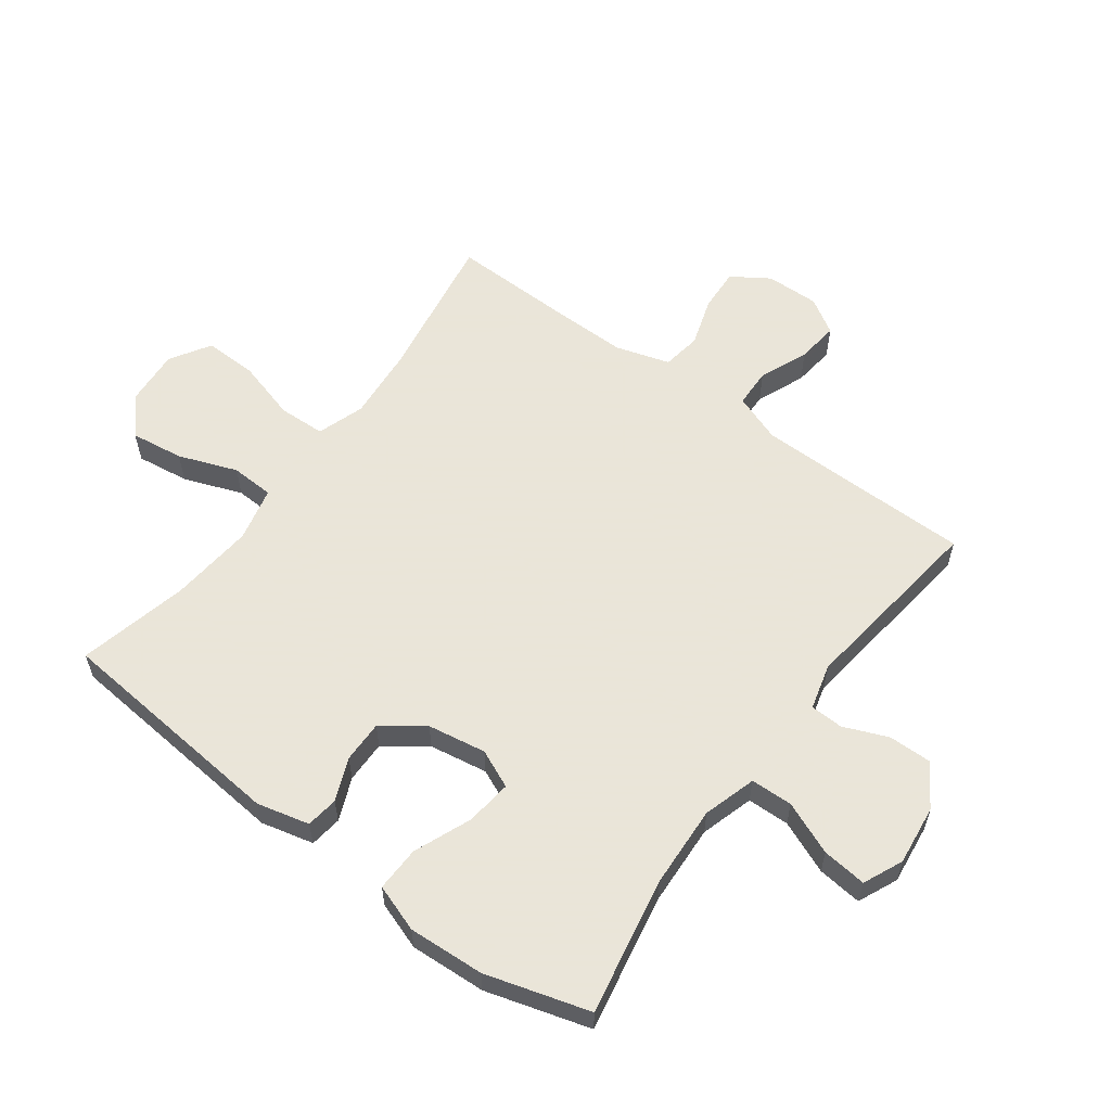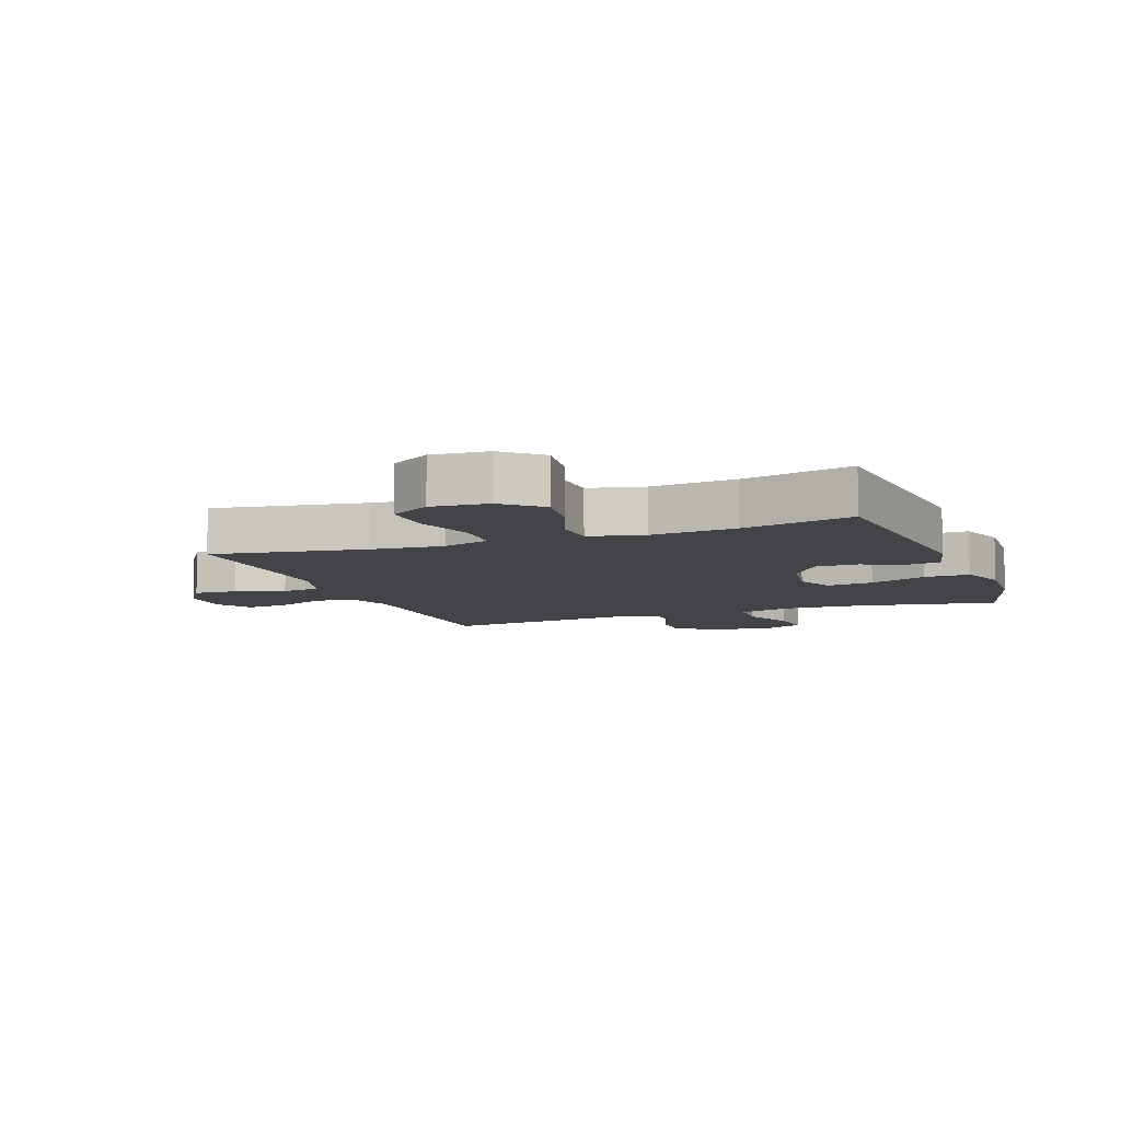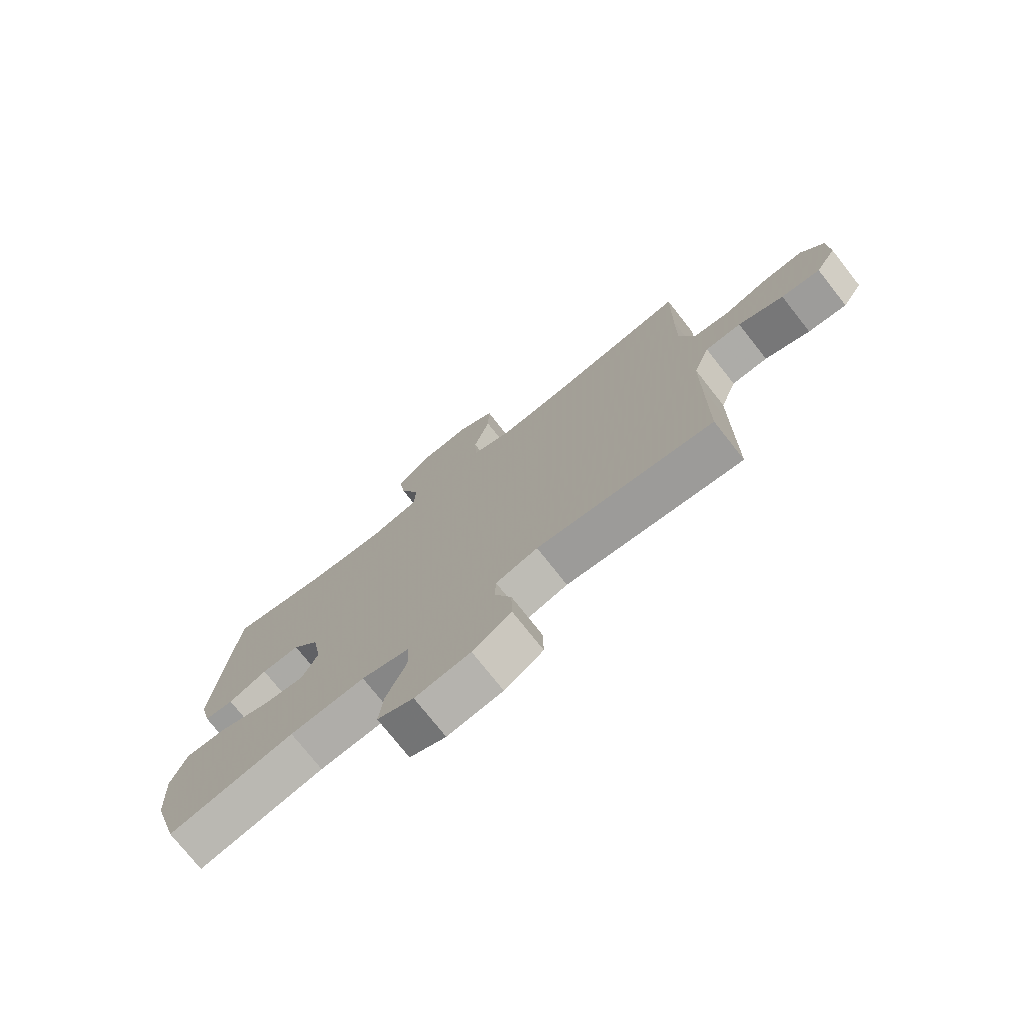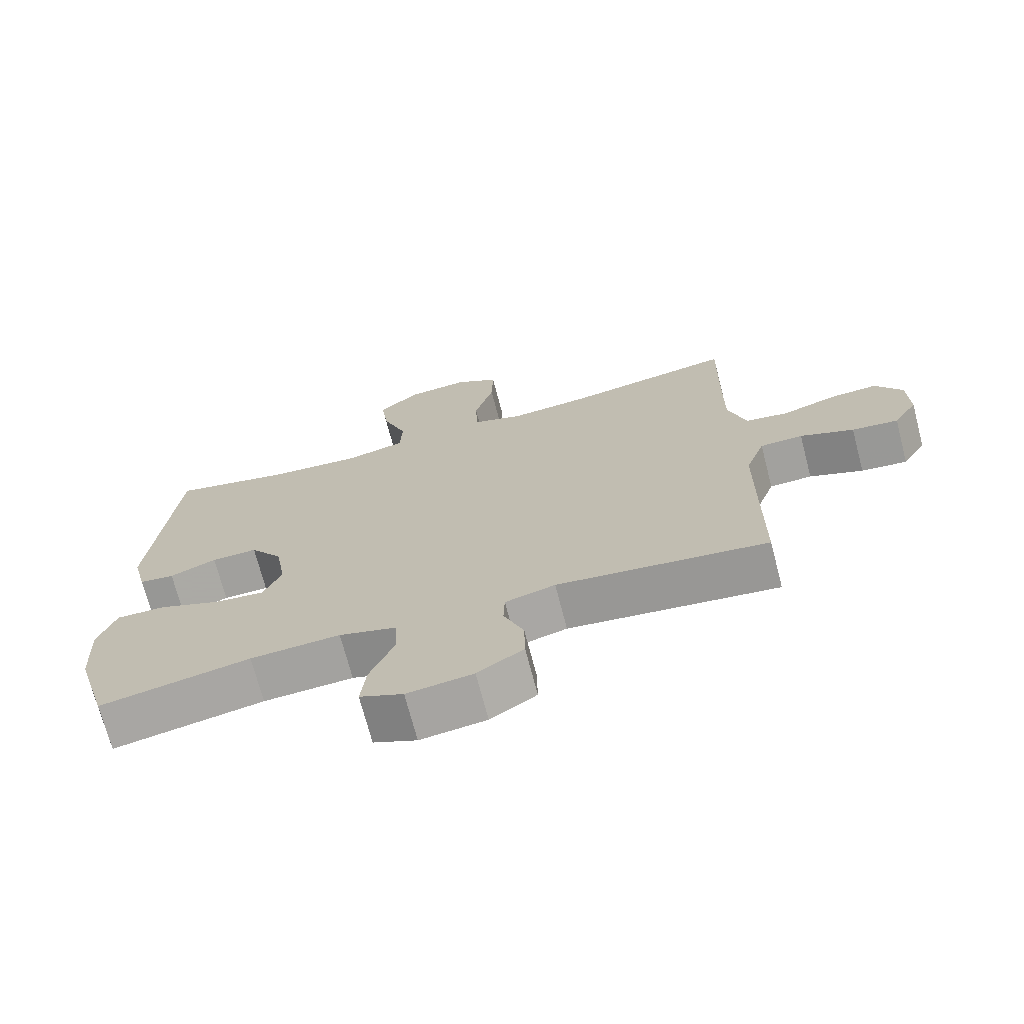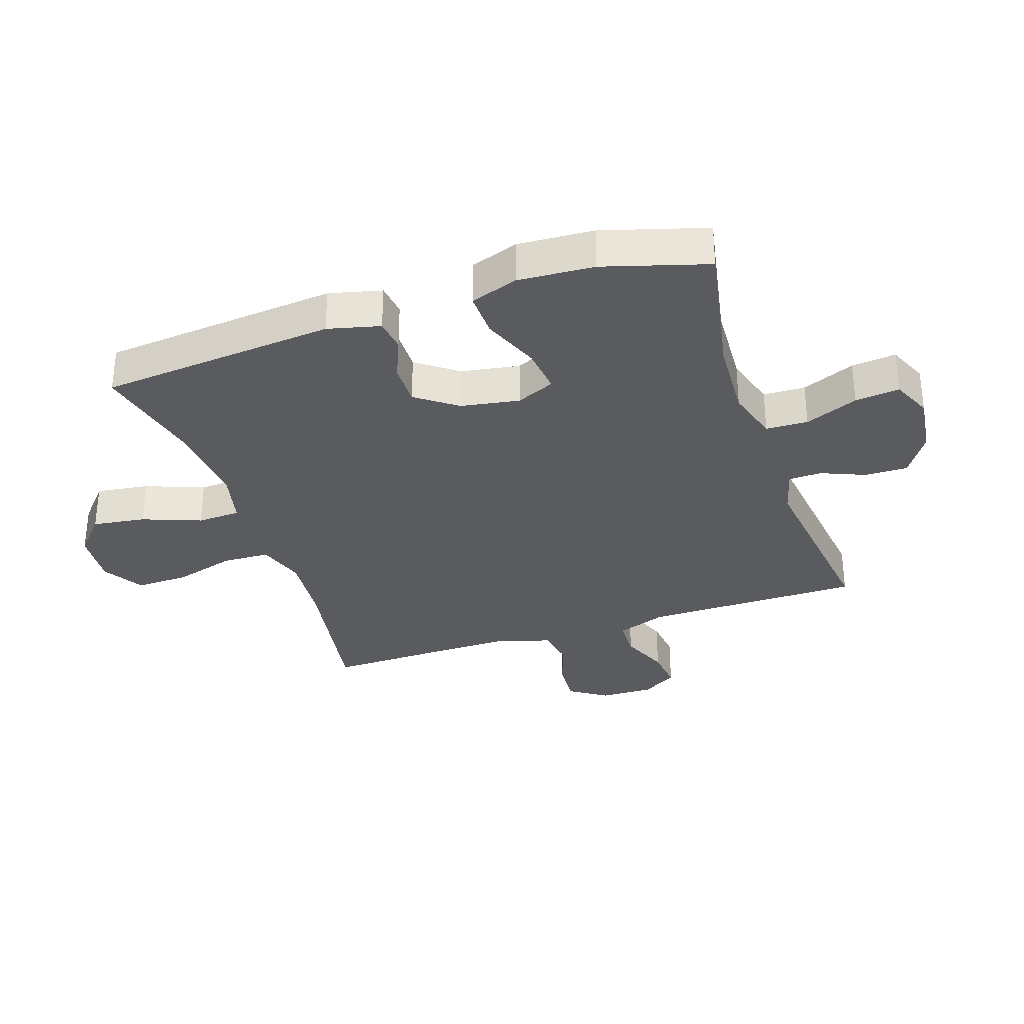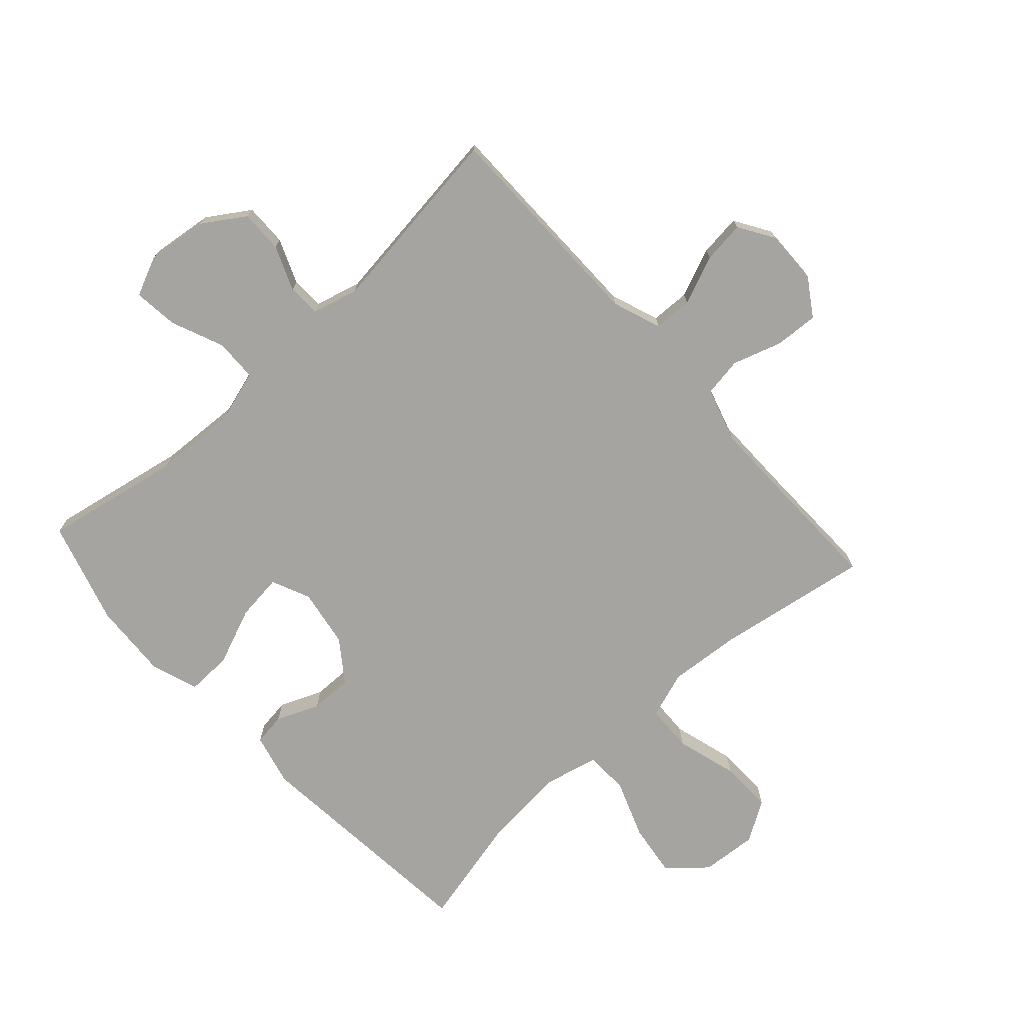
<metadata>
{"format":"obj","ext":"obj","renderer":"f3d","projection":"perspective","resolution":1024,"background":"white","views":[{"elev":58.6,"azim":126.5,"up":"+Y"},{"elev":-8.2,"azim":20.6,"up":"+Y"},{"elev":-75.3,"azim":-141.7,"up":"+Z"},{"elev":-71.3,"azim":-165.4,"up":"+Z"},{"elev":-32.4,"azim":108.4,"up":"+Y"},{"elev":-73.4,"azim":-137.7,"up":"+Y"}]}
</metadata>
<code>
v 0.5 0.07 -0.5
v 0.274 0.07 -0.457
v 0.139 0.07 -0.45
v 0.052 0.07 -0.476
v 0.05 0.07 -0.545
v 0.086 0.07 -0.632
v 0.094 0.07 -0.705
v 0.029 0.07 -0.734
v -0.07 0.07 -0.722
v -0.139 0.07 -0.677
v -0.138 0.07 -0.607
v -0.108 0.07 -0.534
v -0.11 0.07 -0.48
v -0.185 0.07 -0.46
v -0.5 0.07 -0.5
v -0.501 0.07 -0.267
v -0.502 0.07 -0.142
v -0.531 0.07 -0.062
v -0.595 0.07 -0.06
v -0.675 0.07 -0.093
v -0.744 0.07 -0.101
v -0.78 0.07 -0.043
v -0.778 0.07 0.045
v -0.738 0.07 0.106
v -0.667 0.07 0.102
v -0.586 0.07 0.076
v -0.522 0.07 0.086
v -0.495 0.07 0.175
v -0.496 0.07 0.306
v -0.5 0.07 0.5
v -0.251 0.07 0.459
v -0.132 0.07 0.449
v -0.055 0.07 0.475
v -0.052 0.07 0.552
v -0.081 0.07 0.653
v -0.083 0.07 0.739
v -0.017 0.07 0.78
v 0.075 0.07 0.773
v 0.136 0.07 0.72
v 0.124 0.07 0.633
v 0.088 0.07 0.537
v 0.091 0.07 0.466
v 0.181 0.07 0.445
v 0.319 0.07 0.458
v 0.5 0.07 0.5
v 0.536 0.07 0.113
v 0.515 0.07 0.027
v 0.462 0.07 0.02
v 0.392 0.07 0.049
v 0.323 0.07 0.05
v 0.274 0.07 -0.017
v 0.258 0.07 -0.113
v 0.286 0.07 -0.176
v 0.362 0.07 -0.167
v 0.456 0.07 -0.129
v 0.53 0.07 -0.127
v 0.557 0.07 -0.205
v 0.55 0.07 -0.33
v 0.5 0 -0.5
v 0.274 0 -0.457
v 0.139 0 -0.45
v 0.052 0 -0.476
v 0.05 0 -0.545
v 0.086 0 -0.632
v 0.094 0 -0.705
v 0.029 0 -0.734
v -0.07 0 -0.722
v -0.139 0 -0.677
v -0.138 0 -0.607
v -0.108 0 -0.534
v -0.11 0 -0.48
v -0.185 0 -0.46
v -0.5 0 -0.5
v -0.501 0 -0.267
v -0.502 0 -0.142
v -0.531 0 -0.062
v -0.595 0 -0.06
v -0.675 0 -0.093
v -0.744 0 -0.101
v -0.78 0 -0.043
v -0.778 0 0.045
v -0.738 0 0.106
v -0.667 0 0.102
v -0.586 0 0.076
v -0.522 0 0.086
v -0.495 0 0.175
v -0.496 0 0.306
v -0.5 0 0.5
v -0.251 0 0.459
v -0.132 0 0.449
v -0.055 0 0.475
v -0.052 0 0.552
v -0.081 0 0.653
v -0.083 0 0.739
v -0.017 0 0.78
v 0.075 0 0.773
v 0.136 0 0.72
v 0.124 0 0.633
v 0.088 0 0.537
v 0.091 0 0.466
v 0.181 0 0.445
v 0.319 0 0.458
v 0.5 0 0.5
v 0.536 0 0.113
v 0.515 0 0.027
v 0.462 0 0.02
v 0.392 0 0.049
v 0.323 0 0.05
v 0.274 0 -0.017
v 0.258 0 -0.113
v 0.286 0 -0.176
v 0.362 0 -0.167
v 0.456 0 -0.129
v 0.53 0 -0.127
v 0.557 0 -0.205
v 0.55 0 -0.33
f 58 1 2
f 57 58 2
f 56 57 2
f 55 56 2
f 54 55 2
f 53 54 2 3
f 52 53 3 4
f 51 52 4
f 47 48 49
f 46 47 49
f 45 46 49
f 44 45 49
f 43 44 49 50
f 42 43 50 51
f 39 40 41
f 38 39 41
f 37 38 41
f 36 37 41
f 35 36 41
f 34 35 41
f 33 34 41 42
f 42 51 4
f 33 42 4
f 32 33 4
f 29 30 31
f 32 4 5
f 31 32 5
f 29 31 5
f 28 29 5
f 24 25 26
f 23 24 26
f 22 23 26
f 21 22 26
f 20 21 26
f 19 20 26
f 18 19 26 27
f 28 5 6
f 27 28 6
f 18 27 6
f 17 18 6
f 14 15 16
f 13 14 16 17
f 10 11 12
f 9 10 12
f 8 9 12
f 7 8 12
f 6 7 12
f 6 12 13
f 6 13 17
f 60 59 116
f 60 116 115
f 60 115 114
f 60 114 113
f 60 113 112
f 61 60 112 111
f 62 61 111 110
f 62 110 109
f 107 106 105
f 107 105 104
f 107 104 103
f 107 103 102
f 108 107 102 101
f 109 108 101 100
f 99 98 97
f 99 97 96
f 99 96 95
f 99 95 94
f 99 94 93
f 99 93 92
f 100 99 92 91
f 62 109 100
f 62 100 91
f 62 91 90
f 89 88 87
f 63 62 90
f 63 90 89
f 63 89 87
f 63 87 86
f 84 83 82
f 84 82 81
f 84 81 80
f 84 80 79
f 84 79 78
f 84 78 77
f 85 84 77 76
f 64 63 86
f 64 86 85
f 64 85 76
f 64 76 75
f 74 73 72
f 75 74 72 71
f 70 69 68
f 70 68 67
f 70 67 66
f 70 66 65
f 70 65 64
f 71 70 64
f 75 71 64
f 1 59 60 2
f 2 60 61 3
f 3 61 62 4
f 4 62 63 5
f 5 63 64 6
f 6 64 65 7
f 7 65 66 8
f 8 66 67 9
f 9 67 68 10
f 10 68 69 11
f 11 69 70 12
f 12 70 71 13
f 13 71 72 14
f 14 72 73 15
f 15 73 74 16
f 16 74 75 17
f 17 75 76 18
f 18 76 77 19
f 19 77 78 20
f 20 78 79 21
f 21 79 80 22
f 22 80 81 23
f 23 81 82 24
f 24 82 83 25
f 25 83 84 26
f 26 84 85 27
f 27 85 86 28
f 28 86 87 29
f 29 87 88 30
f 30 88 89 31
f 31 89 90 32
f 32 90 91 33
f 33 91 92 34
f 34 92 93 35
f 35 93 94 36
f 36 94 95 37
f 37 95 96 38
f 38 96 97 39
f 39 97 98 40
f 40 98 99 41
f 41 99 100 42
f 42 100 101 43
f 43 101 102 44
f 44 102 103 45
f 45 103 104 46
f 46 104 105 47
f 47 105 106 48
f 48 106 107 49
f 49 107 108 50
f 50 108 109 51
f 51 109 110 52
f 52 110 111 53
f 53 111 112 54
f 54 112 113 55
f 55 113 114 56
f 56 114 115 57
f 57 115 116 58
f 58 116 59 1

</code>
